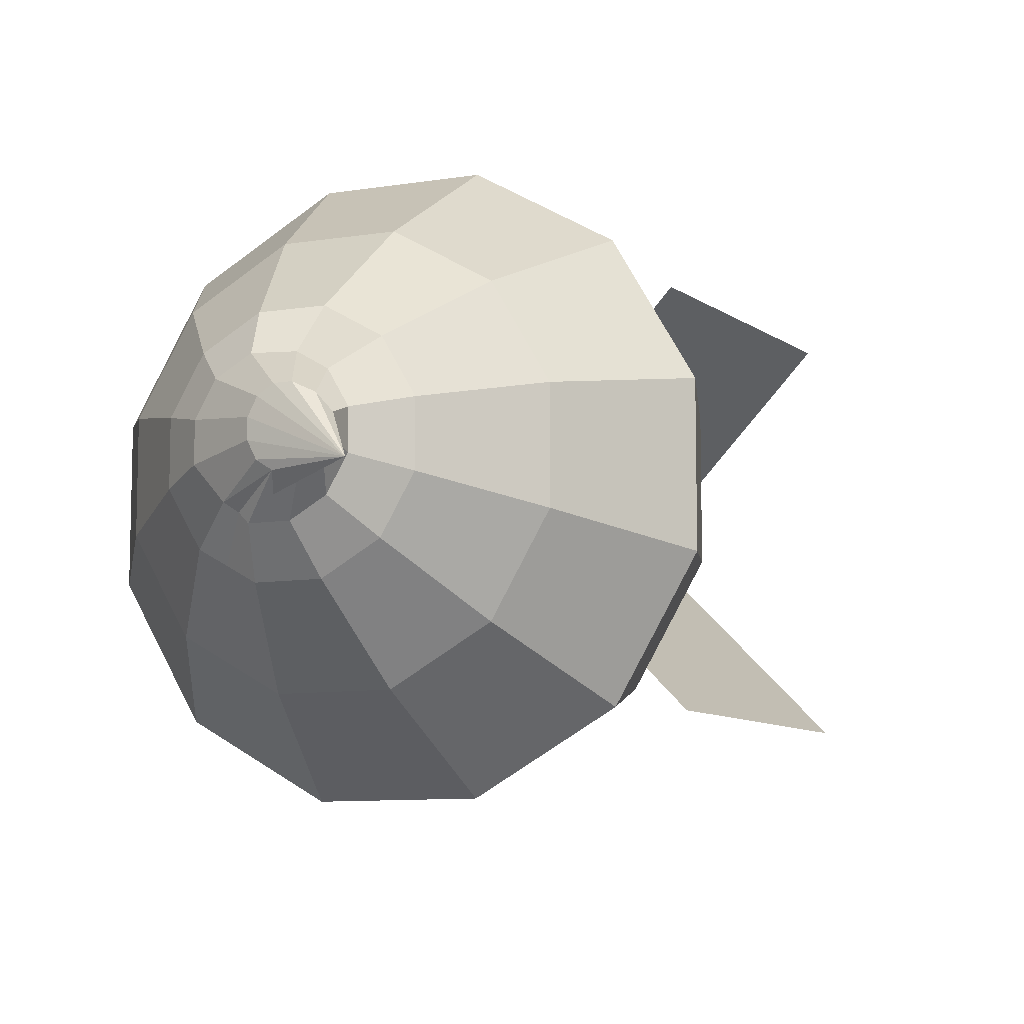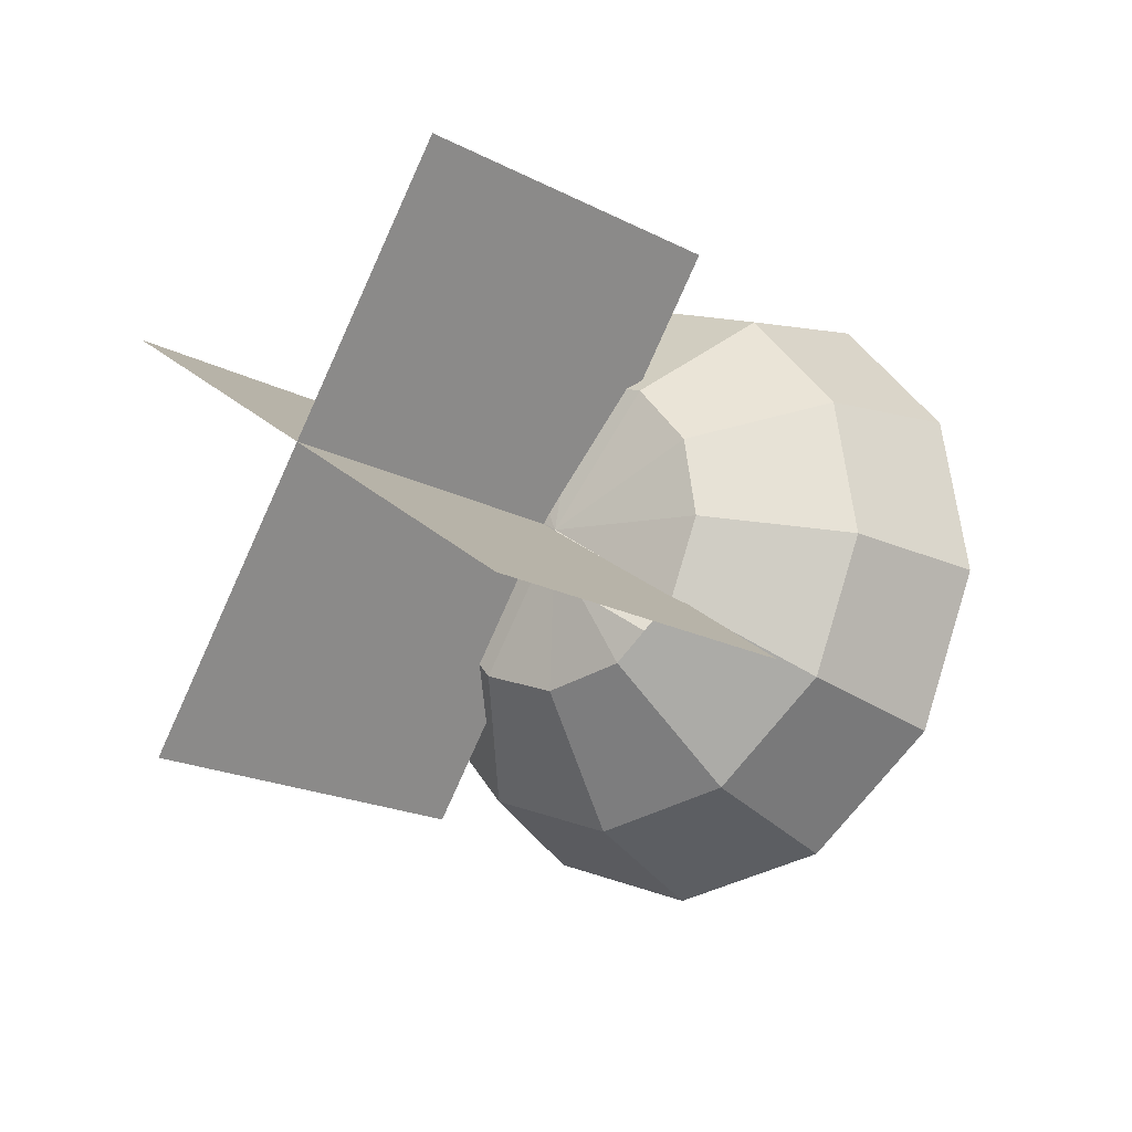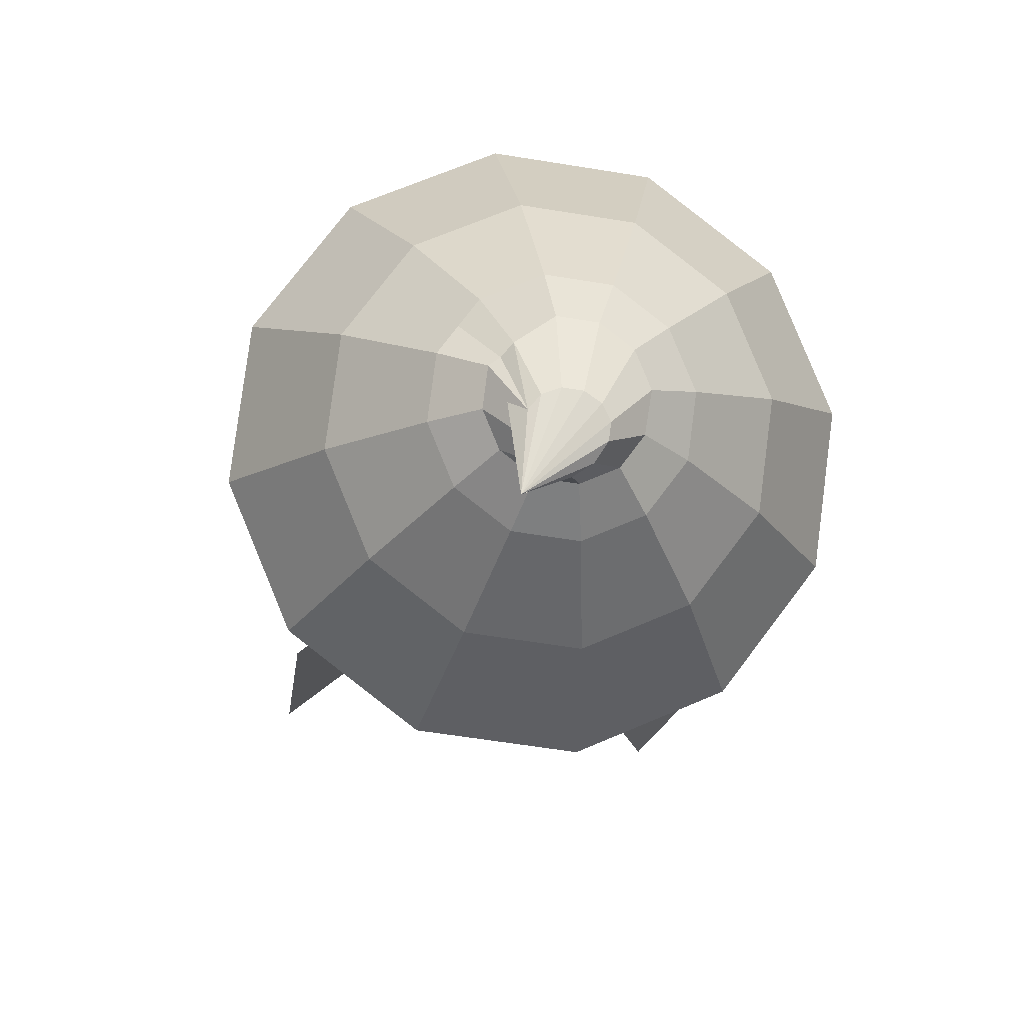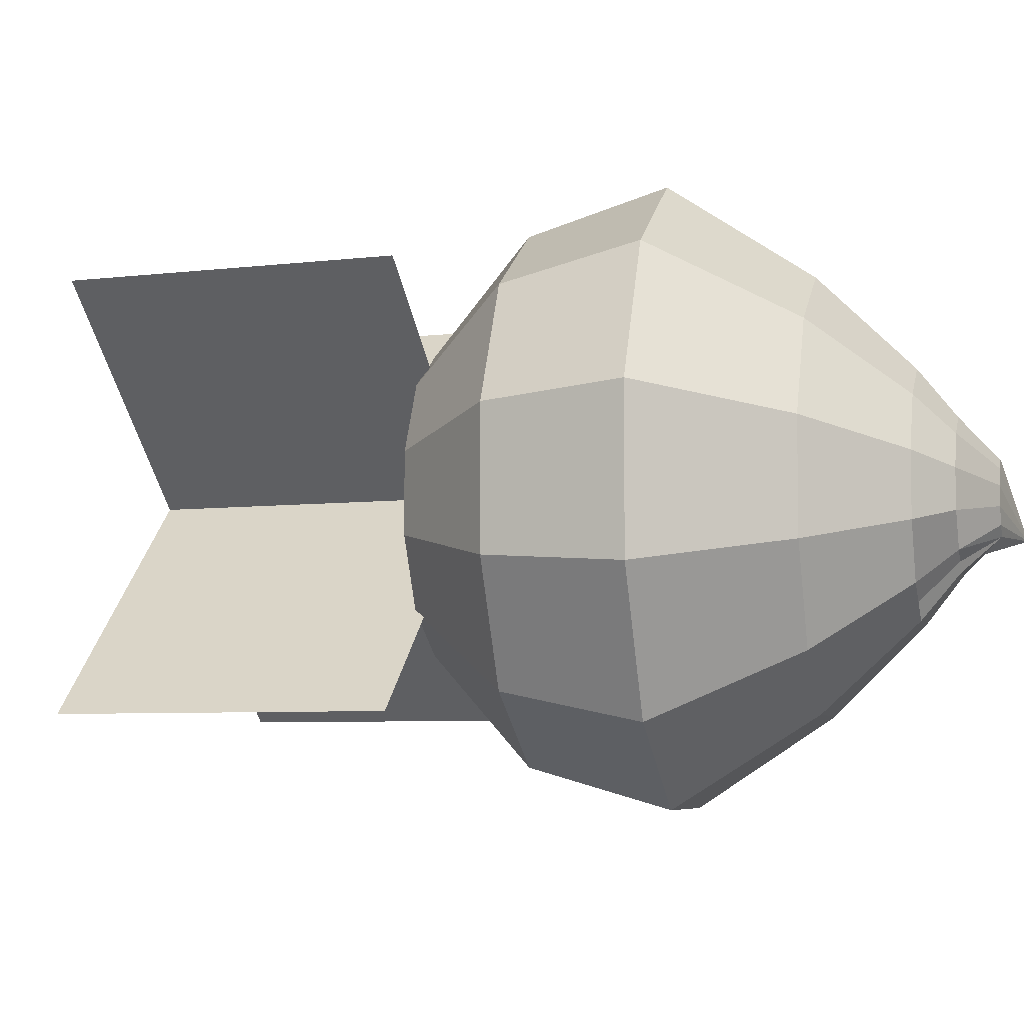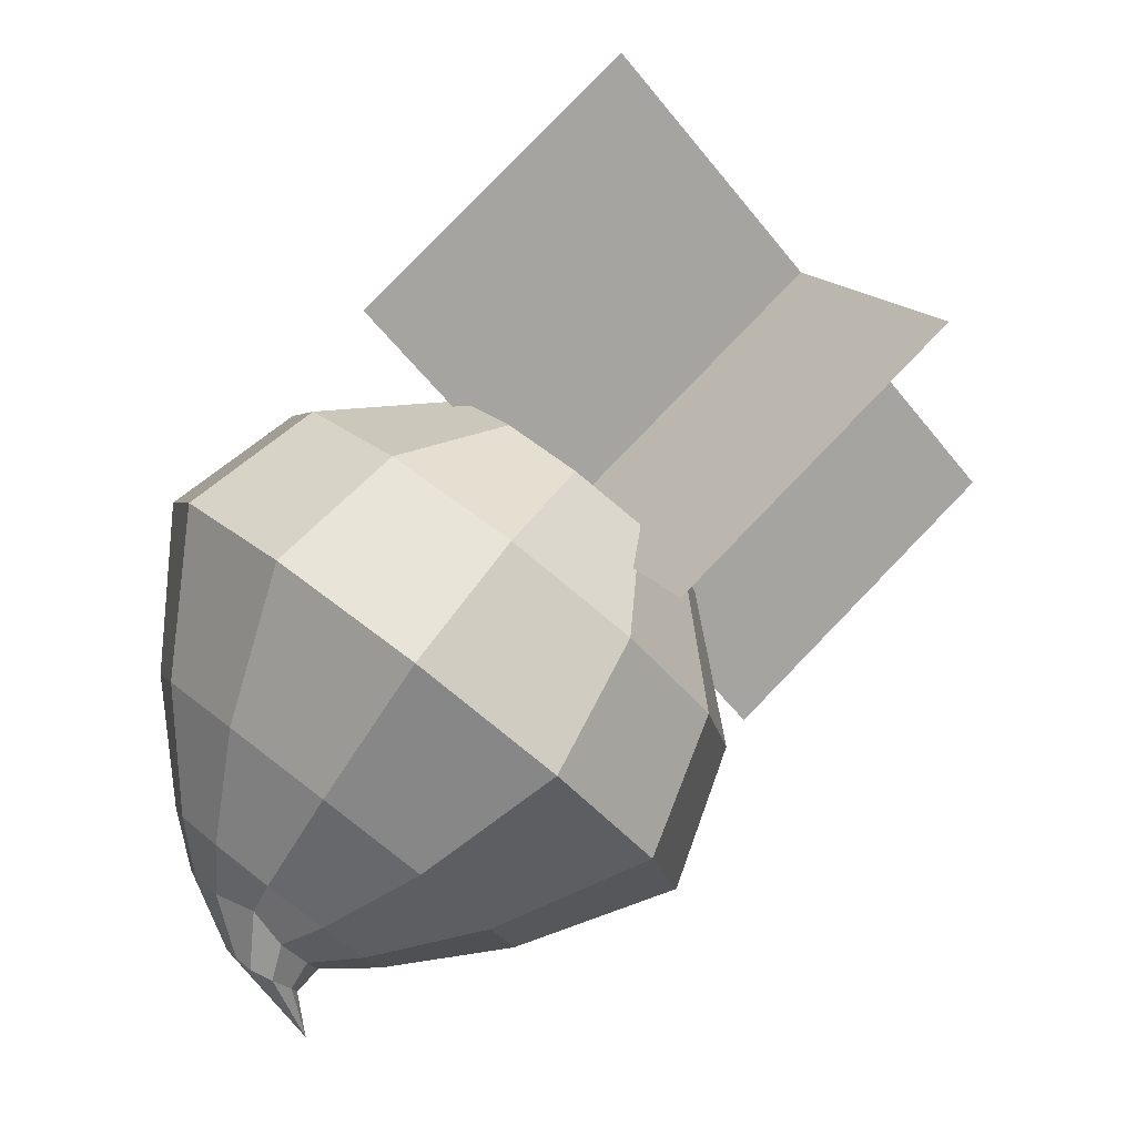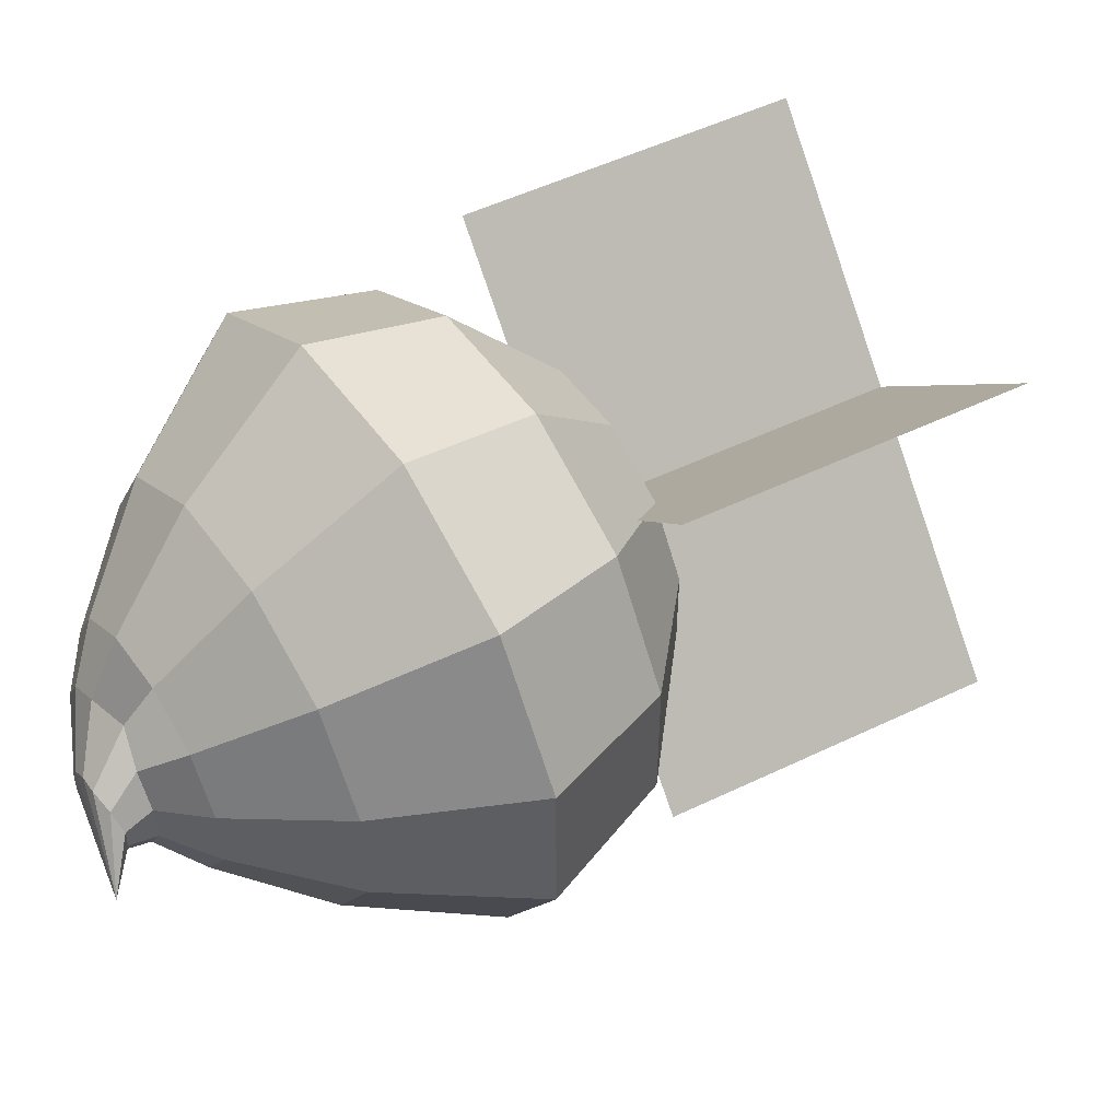
<metadata>
{"format":"obj","ext":"obj","renderer":"f3d","projection":"perspective","resolution":1024,"background":"white","views":[{"elev":-9.3,"azim":-15.0,"up":"+Z"},{"elev":64.7,"azim":173.1,"up":"+Y"},{"elev":-61.1,"azim":-99.4,"up":"+Y"},{"elev":-5.9,"azim":-114.2,"up":"+Z"},{"elev":-16.9,"azim":10.0,"up":"+Y"},{"elev":51.4,"azim":17.4,"up":"+Z"}]}
</metadata>
<code>
o cube_selection
v 0.5501 0.5822 0.2539
v 0.2748 0.002788 0.2864
v 0.5747 0.5865 0.3254
v 0.5304 0.6013 0.1602
v 0.4372 0.5311 0.0393
v 0.3352 0.4153 -0.004958
v 0.2636 0.2759 0.09435
v 0.2226 0.1779 0.192
v 0.4701 0.6484 0.2045
v 0.3327 0.6128 0.1159
v 0.2146 0.5096 0.08355
v 0.1792 0.3418 0.1562
v 0.1738 0.216 0.2277
v 0.4353 0.6757 0.2811
v 0.2723 0.6599 0.2487
v 0.1449 0.5641 0.2369
v 0.1305 0.3799 0.2635
v 0.1457 0.2379 0.2896
v 0.4353 0.6757 0.3696
v 0.2723 0.6599 0.402
v 0.1449 0.5641 0.4139
v 0.1305 0.3799 0.3873
v 0.1457 0.2379 0.3611
v 0.4701 0.6484 0.4463
v 0.3327 0.6128 0.5348
v 0.2146 0.5096 0.5672
v 0.1792 0.3418 0.4945
v 0.1738 0.216 0.423
v 0.5304 0.6013 0.4905
v 0.4372 0.5311 0.6114
v 0.3352 0.4153 0.6557
v 0.2636 0.2759 0.5564
v 0.2226 0.1779 0.4587
v 0.6001 0.5469 0.4905
v 0.5578 0.4368 0.6114
v 0.4745 0.3064 0.6557
v 0.361 0.1997 0.5564
v 0.2788 0.1339 0.4587
v 0.6604 0.4997 0.4463
v 0.6623 0.3552 0.5348
v 0.5952 0.2122 0.5672
v 0.4454 0.1338 0.4945
v 0.3275 0.09585 0.423
v 0.6953 0.4725 0.3696
v 0.7226 0.308 0.402
v 0.6649 0.1577 0.4139
v 0.4941 0.09571 0.3873
v 0.3557 0.07387 0.3611
v 0.6953 0.4725 0.2811
v 0.7226 0.308 0.2487
v 0.6649 0.1577 0.2369
v 0.4941 0.09571 0.2635
v 0.3557 0.07387 0.2896
v 0.6604 0.4997 0.2045
v 0.6623 0.3552 0.1159
v 0.5952 0.2122 0.08355
v 0.4454 0.1338 0.1562
v 0.3275 0.09585 0.2277
v 0.6001 0.5469 0.1602
v 0.5578 0.4368 0.0393
v 0.4745 0.3064 -0.004958
v 0.361 0.1997 0.09435
v 0.2788 0.1339 0.192
v 0.2085 0.1366 0.2428
v 0.187 0.1534 0.2649
v 0.1609 0.1738 0.3032
v 0.1609 0.1738 0.3475
v 0.1784 0.1602 0.3858
v 0.2085 0.1366 0.4079
v 0.2495 0.1176 0.4079
v 0.2735 0.08582 0.3858
v 0.2909 0.07221 0.3475
v 0.2909 0.07221 0.3032
v 0.2735 0.08582 0.2649
v 0.2433 0.1094 0.2428
v 0.2003 0.143 0.2538
v 0.2201 0.0758 0.2841
v 0.2431 0.06379 0.2841
v 0.264 0.05338 0.2951
v 0.2717 0.04738 0.3143
v 0.2717 0.04738 0.3364
v 0.2564 0.05338 0.3556
v 0.2355 0.06379 0.3666
v 0.2201 0.0758 0.3666
v 0.2068 0.0862 0.3556
v 0.1991 0.09221 0.3364
v 0.1991 0.09221 0.3143
v 0.2068 0.0862 0.2951
v 0.1982 0.1969 0.2099
v 0.2214 0.3089 0.1253
v 0.2749 0.4625 0.0393
v 0.3849 0.572 0.07763
v 0.5003 0.6249 0.1823
v 0.5653 0.5741 0.1602
v 0.4975 0.484 0.0393
v 0.4049 0.3609 -0.004958
v 0.3123 0.2378 0.09435
v 0.2507 0.1559 0.192
v 0.2259 0.123 0.2428
v 0.5603 0.6042 0.2428
v 0.6621 0.9768 0.568
v 0.6621 0.9768 0.568
v 0.3925 0.7073 0.568
v 0.3925 0.7073 0.568
v 0.9957 0.6432 0.09621
v 0.9957 0.6432 0.09621
v 0.7261 0.3737 0.09621
v 0.7261 0.3737 0.09621
v 0.6526 0.9864 0.09621
v 0.6526 0.9864 0.09621
v 0.383 0.7168 0.09621
v 0.383 0.7168 0.09621
v 0.9862 0.6528 0.568
v 0.9862 0.6528 0.568
v 0.7166 0.3832 0.568
v 0.7166 0.3832 0.568
v 0.2739 0.009385 0.2917
v 0.5625 0.5668 0.3254
v 0.5233 0.5787 0.1824
v 0.4373 0.5127 0.07773
v 0.3421 0.4055 0.03942
v 0.2734 0.2781 0.1254
v 0.2334 0.1888 0.2099
v 0.4706 0.6191 0.2207
v 0.3461 0.5827 0.1441
v 0.2368 0.4863 0.116
v 0.1997 0.3346 0.179
v 0.1909 0.2215 0.2408
v 0.4402 0.6424 0.2871
v 0.2935 0.6231 0.259
v 0.176 0.533 0.2487
v 0.1572 0.3672 0.2718
v 0.1664 0.2403 0.2944
v 0.4402 0.6424 0.3637
v 0.2935 0.6231 0.3917
v 0.176 0.533 0.402
v 0.1572 0.3672 0.3789
v 0.1664 0.2403 0.3563
v 0.4706 0.6191 0.43
v 0.3461 0.5827 0.5066
v 0.2368 0.4863 0.5347
v 0.1997 0.3346 0.4718
v 0.1909 0.2215 0.4099
v 0.5233 0.5787 0.4683
v 0.4373 0.5127 0.573
v 0.3421 0.4055 0.6113
v 0.2734 0.2781 0.5253
v 0.2334 0.1888 0.4408
v 0.584 0.532 0.4683
v 0.5426 0.4319 0.573
v 0.4637 0.3123 0.6113
v 0.3584 0.2129 0.5253
v 0.2825 0.1512 0.4408
v 0.6367 0.4916 0.43
v 0.6337 0.362 0.5066
v 0.569 0.2315 0.5347
v 0.432 0.1564 0.4718
v 0.325 0.1185 0.4099
v 0.6671 0.4683 0.3637
v 0.6864 0.3216 0.3917
v 0.6297 0.1848 0.402
v 0.4745 0.1237 0.3789
v 0.3496 0.09972 0.3563
v 0.6671 0.4683 0.2871
v 0.6864 0.3216 0.259
v 0.6297 0.1848 0.2487
v 0.4745 0.1237 0.2718
v 0.3496 0.09972 0.2944
v 0.6367 0.4916 0.2207
v 0.6337 0.362 0.1441
v 0.569 0.2315 0.116
v 0.432 0.1564 0.179
v 0.325 0.1185 0.2408
v 0.584 0.532 0.1824
v 0.5426 0.4319 0.07773
v 0.4637 0.3123 0.03942
v 0.3584 0.2129 0.1254
v 0.2825 0.1512 0.2099
v 0.2195 0.1513 0.2539
v 0.2007 0.1657 0.273
v 0.178 0.1832 0.3062
v 0.178 0.1832 0.3445
v 0.1932 0.1715 0.3777
v 0.2195 0.1513 0.3968
v 0.2557 0.1356 0.3968
v 0.2762 0.1078 0.3777
v 0.2914 0.09616 0.3445
v 0.2914 0.09616 0.3062
v 0.2762 0.1078 0.273
v 0.2499 0.128 0.2539
v 0.2124 0.1568 0.2635
v 0.228 0.09712 0.2896
v 0.2414 0.08683 0.2896
v 0.253 0.07792 0.2992
v 0.2597 0.07277 0.3158
v 0.2597 0.07277 0.3349
v 0.253 0.07792 0.3515
v 0.2414 0.08683 0.3611
v 0.228 0.09712 0.3611
v 0.2163 0.106 0.3515
v 0.2096 0.1112 0.3349
v 0.2096 0.1112 0.3158
v 0.2163 0.106 0.2992
v 0.2122 0.2051 0.2254
v 0.2365 0.3063 0.1522
v 0.2895 0.4459 0.07774
v 0.3917 0.5477 0.1109
v 0.4969 0.5989 0.2015
v 0.5536 0.5554 0.1824
v 0.4899 0.4723 0.07773
v 0.4029 0.3589 0.03942
v 0.3159 0.2455 0.1254
v 0.2579 0.17 0.2099
v 0.2347 0.1397 0.2539
f 93 100 3 9
f 93 92 5 4
f 92 91 6 5
f 91 90 7 6
f 90 89 8 7
f 89 76 64 8
f 14 9 3
f 15 10 9 14
f 16 11 10 15
f 17 12 11 16
f 18 13 12 17
f 18 66 65 13
f 19 14 3
f 20 15 14 19
f 21 16 15 20
f 22 17 16 21
f 23 18 17 22
f 23 67 66 18
f 24 19 3
f 25 20 19 24
f 26 21 20 25
f 27 22 21 26
f 28 23 22 27
f 28 68 67 23
f 29 24 3
f 30 25 24 29
f 31 26 25 30
f 32 27 26 31
f 33 28 27 32
f 33 69 68 28
f 34 29 3
f 35 30 29 34
f 36 31 30 35
f 37 32 31 36
f 38 33 32 37
f 38 70 69 33
f 39 34 3
f 40 35 34 39
f 41 36 35 40
f 42 37 36 41
f 43 38 37 42
f 43 71 70 38
f 44 39 3
f 45 40 39 44
f 46 41 40 45
f 47 42 41 46
f 48 43 42 47
f 48 72 71 43
f 49 44 3
f 50 45 44 49
f 51 46 45 50
f 52 47 46 51
f 53 48 47 52
f 53 73 72 48
f 54 49 3
f 55 50 49 54
f 56 51 50 55
f 57 52 51 56
f 58 53 52 57
f 58 74 73 53
f 59 54 3
f 60 55 54 59
f 61 56 55 60
f 62 57 56 61
f 63 58 57 62
f 63 75 74 58
f 100 94 59 3
f 94 95 60 59
f 95 96 61 60
f 96 97 62 61
f 97 98 63 62
f 98 99 75 63
f 77 2 76 65
f 87 88 65 66
f 86 87 66 67
f 85 86 67 68
f 84 85 68 69
f 83 84 69 70
f 82 83 70 71
f 81 82 71 72
f 80 81 72 73
f 79 80 73 74
f 78 79 74 75
f 77 78 75 64
f 64 76 77
f 77 2 78
f 78 2 79
f 79 2 80
f 80 2 81
f 81 2 82
f 82 2 83
f 83 2 84
f 84 2 85
f 85 2 86
f 86 2 87
f 87 2 88
f 76 89 13 65
f 89 90 12 13
f 90 91 11 12
f 91 92 10 11
f 92 93 9 10
f 95 94 4 5
f 96 95 5 6
f 97 96 6 7
f 98 97 7 8
f 99 98 8 64
f 77 65 88
f 2 77 88
f 93 4 100
f 100 4 94
f 102 101 104 103
f 105 106 107 108
f 102 106 101 105
f 103 107 104 108
f 108 106 102 104
f 110 109 112 111
f 113 114 115 116
f 110 114 109 113
f 111 115 112 116
f 111 109 113 115
f 116 114 110 112
f 103 101 105 107
f 118 1 208 124
f 120 207 208 119
f 121 206 207 120
f 122 205 206 121
f 123 204 205 122
f 179 191 204 123
f 124 129 118
f 124 125 130 129
f 125 126 131 130
f 126 127 132 131
f 127 128 133 132
f 180 181 133 128
f 129 134 118
f 129 130 135 134
f 130 131 136 135
f 131 132 137 136
f 132 133 138 137
f 181 182 138 133
f 134 139 118
f 134 135 140 139
f 135 136 141 140
f 136 137 142 141
f 137 138 143 142
f 182 183 143 138
f 139 144 118
f 139 140 145 144
f 140 141 146 145
f 141 142 147 146
f 142 143 148 147
f 183 184 148 143
f 144 149 118
f 144 145 150 149
f 145 146 151 150
f 146 147 152 151
f 147 148 153 152
f 184 185 153 148
f 149 154 118
f 149 150 155 154
f 150 151 156 155
f 151 152 157 156
f 152 153 158 157
f 185 186 158 153
f 154 159 118
f 154 155 160 159
f 155 156 161 160
f 156 157 162 161
f 157 158 163 162
f 186 187 163 158
f 159 164 118
f 159 160 165 164
f 160 161 166 165
f 161 162 167 166
f 162 163 168 167
f 187 188 168 163
f 164 169 118
f 164 165 170 169
f 165 166 171 170
f 166 167 172 171
f 167 168 173 172
f 188 189 173 168
f 169 174 118
f 169 170 175 174
f 170 171 176 175
f 171 172 177 176
f 172 173 178 177
f 189 190 178 173
f 174 209 1 118
f 175 210 209 174
f 176 211 210 175
f 177 212 211 176
f 178 213 212 177
f 190 214 213 178
f 191 117 192 180
f 180 203 202 181
f 181 202 201 182
f 182 201 200 183
f 183 200 199 184
f 184 199 198 185
f 185 198 197 186
f 186 197 196 187
f 187 196 195 188
f 188 195 194 189
f 189 194 193 190
f 190 193 192 179
f 191 179 192
f 117 192 193
f 117 193 194
f 117 194 195
f 117 195 196
f 117 196 197
f 117 197 198
f 117 198 199
f 117 199 200
f 117 200 201
f 117 201 202
f 117 202 203
f 128 204 191 180
f 127 205 204 128
f 126 206 205 127
f 125 207 206 126
f 124 208 207 125
f 119 209 210 120
f 120 210 211 121
f 121 211 212 122
f 122 212 213 123
f 123 213 214 179
f 180 192 203
f 192 117 203
f 119 208 1
f 119 1 209

</code>
